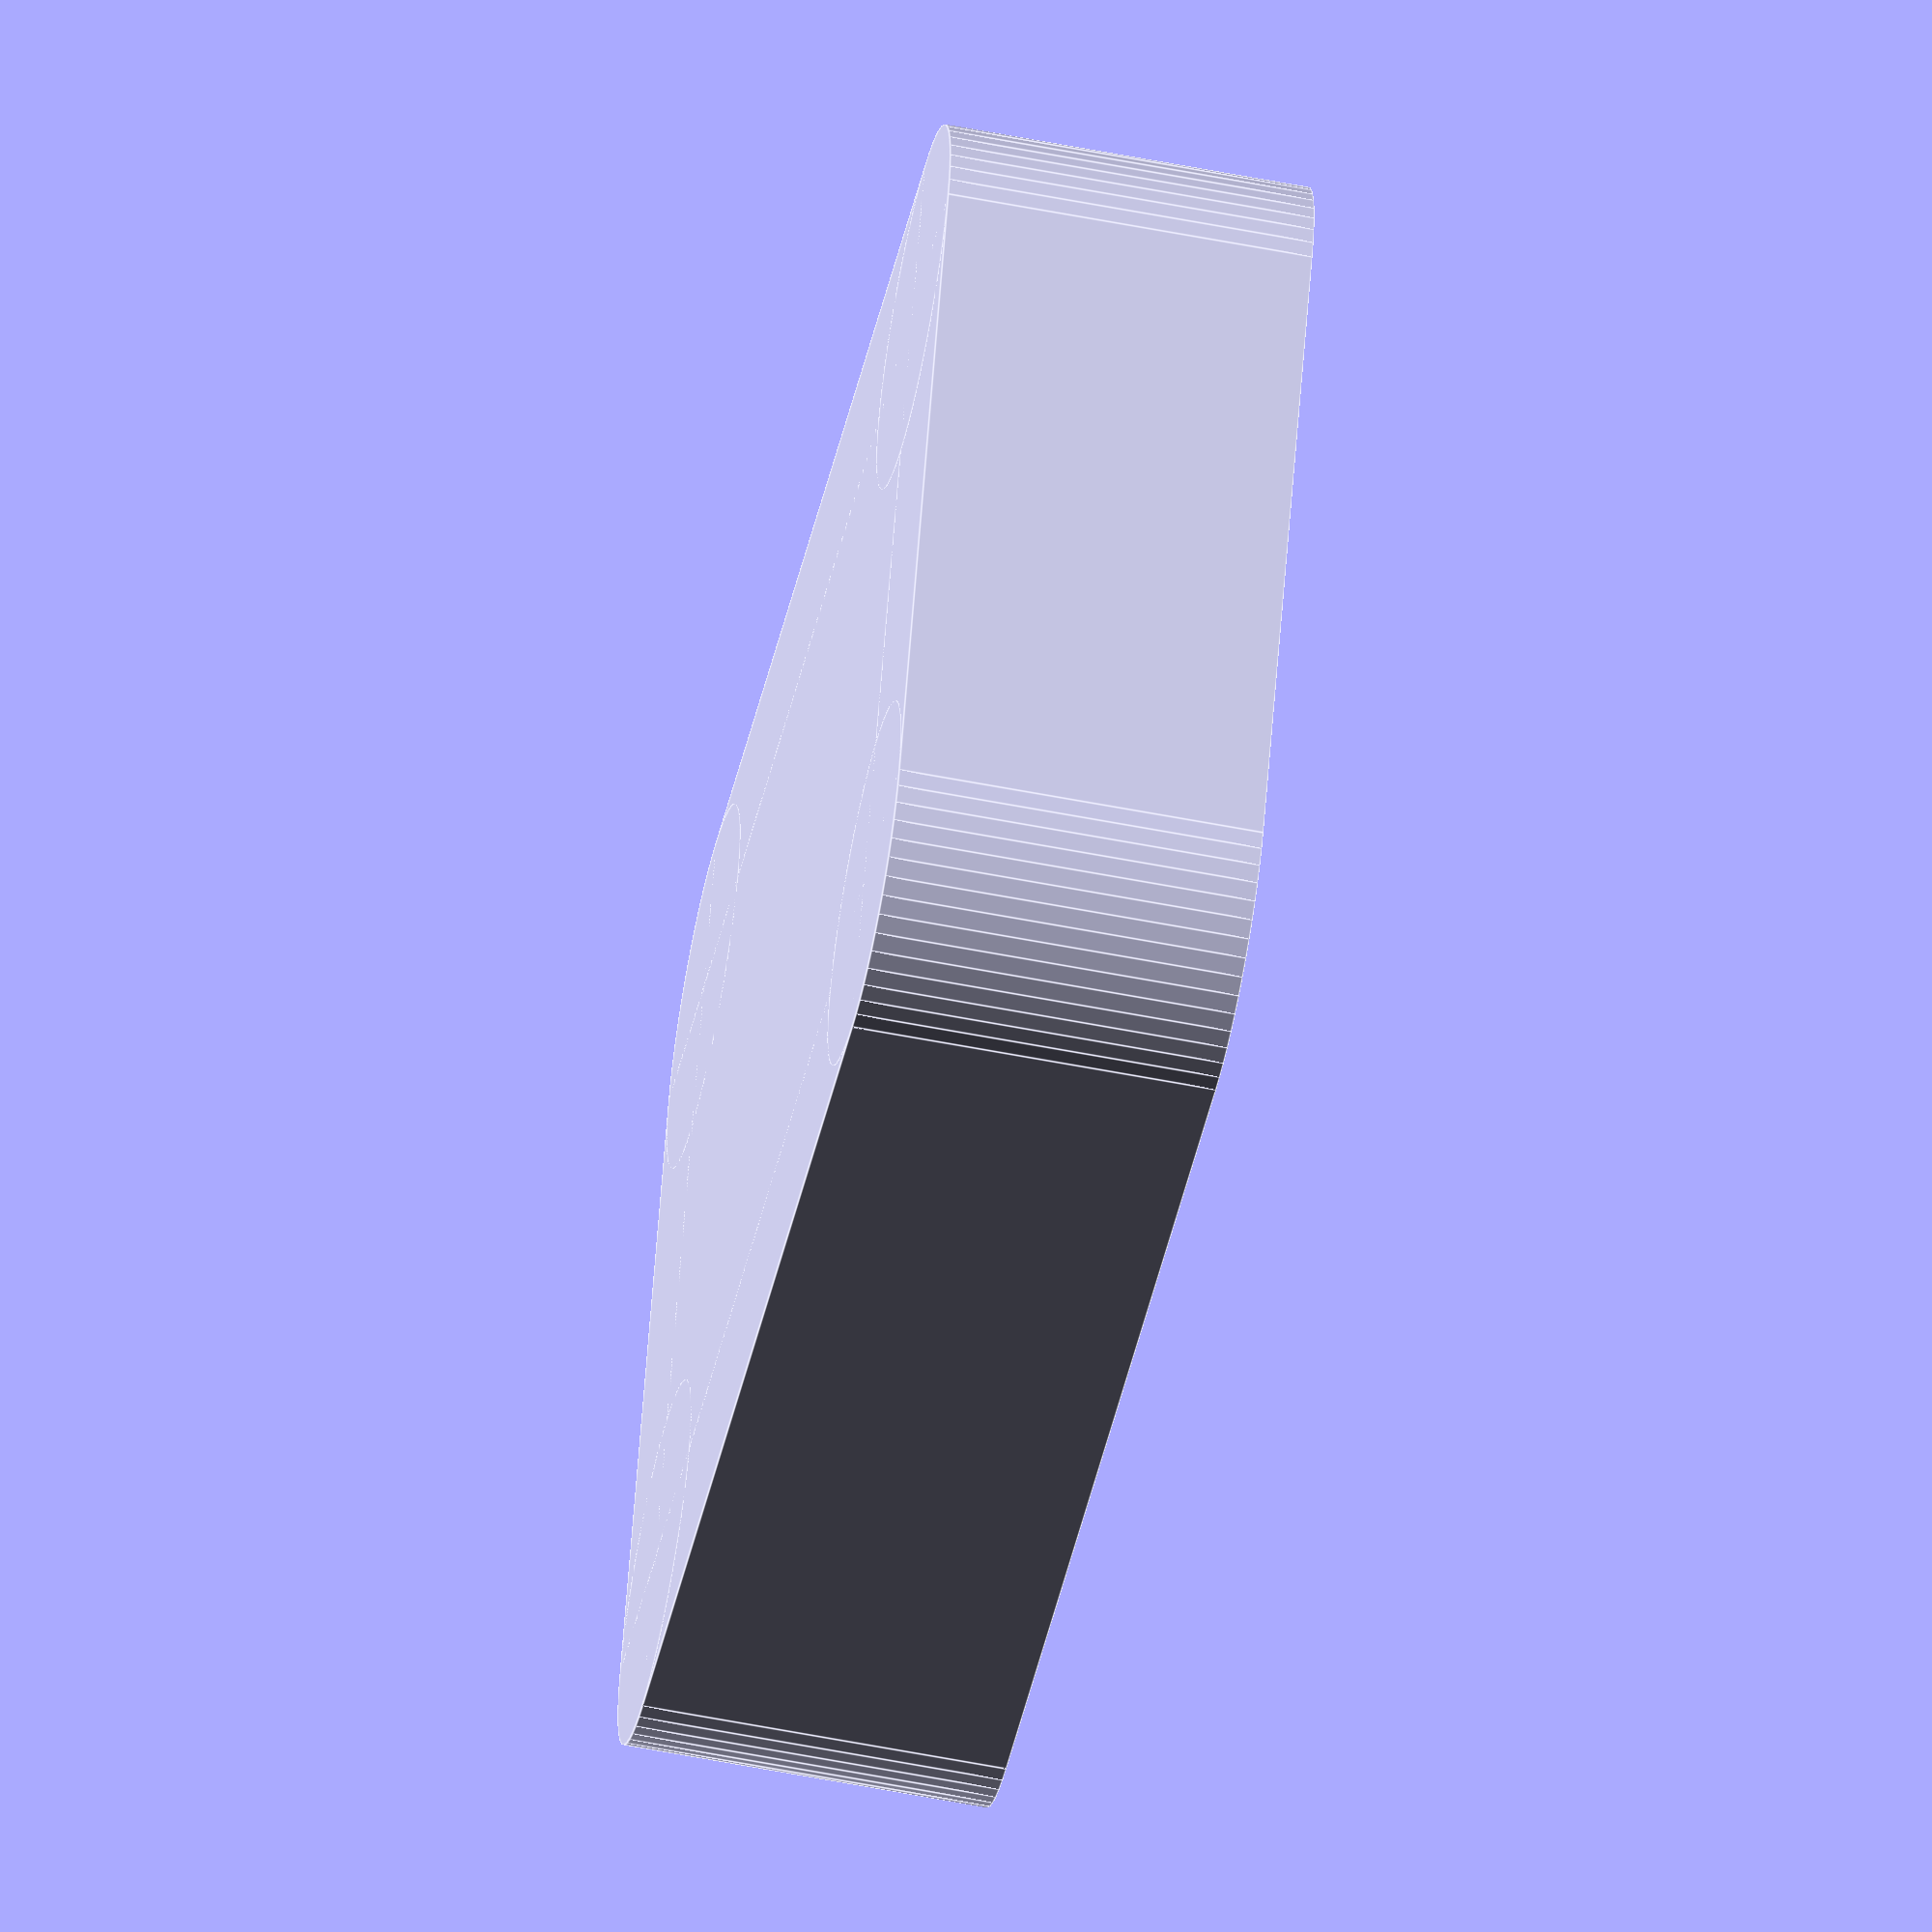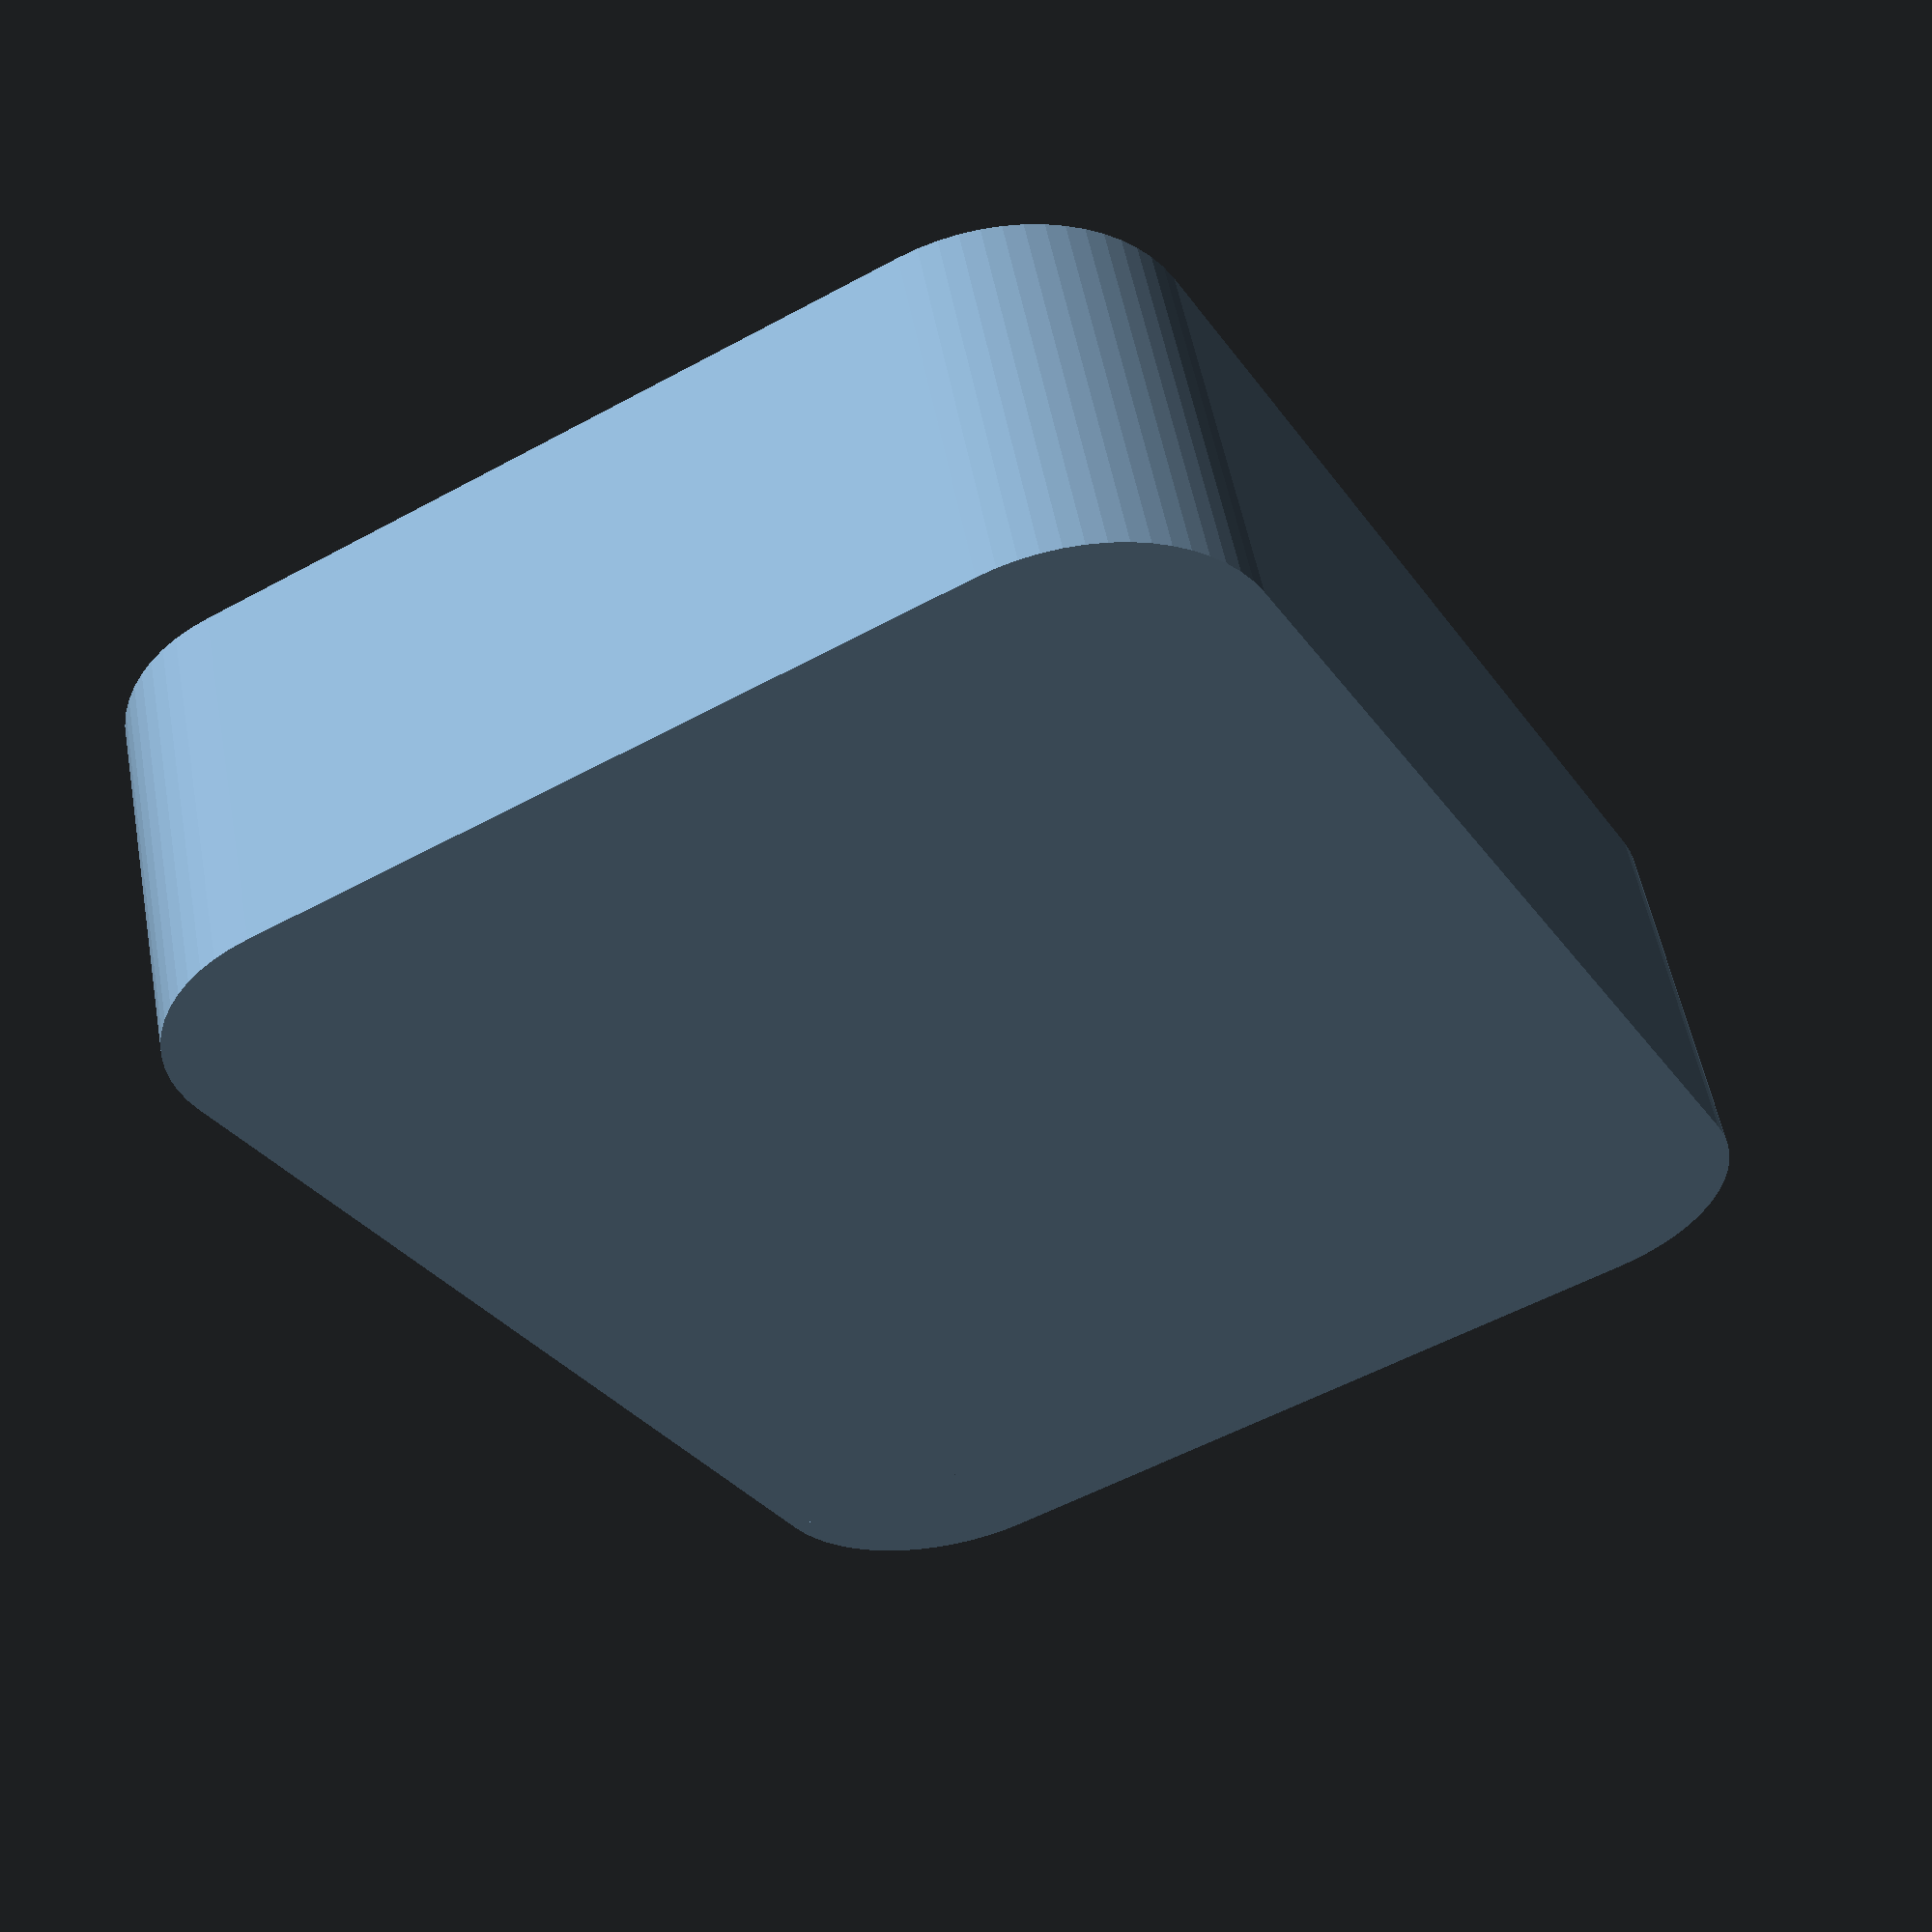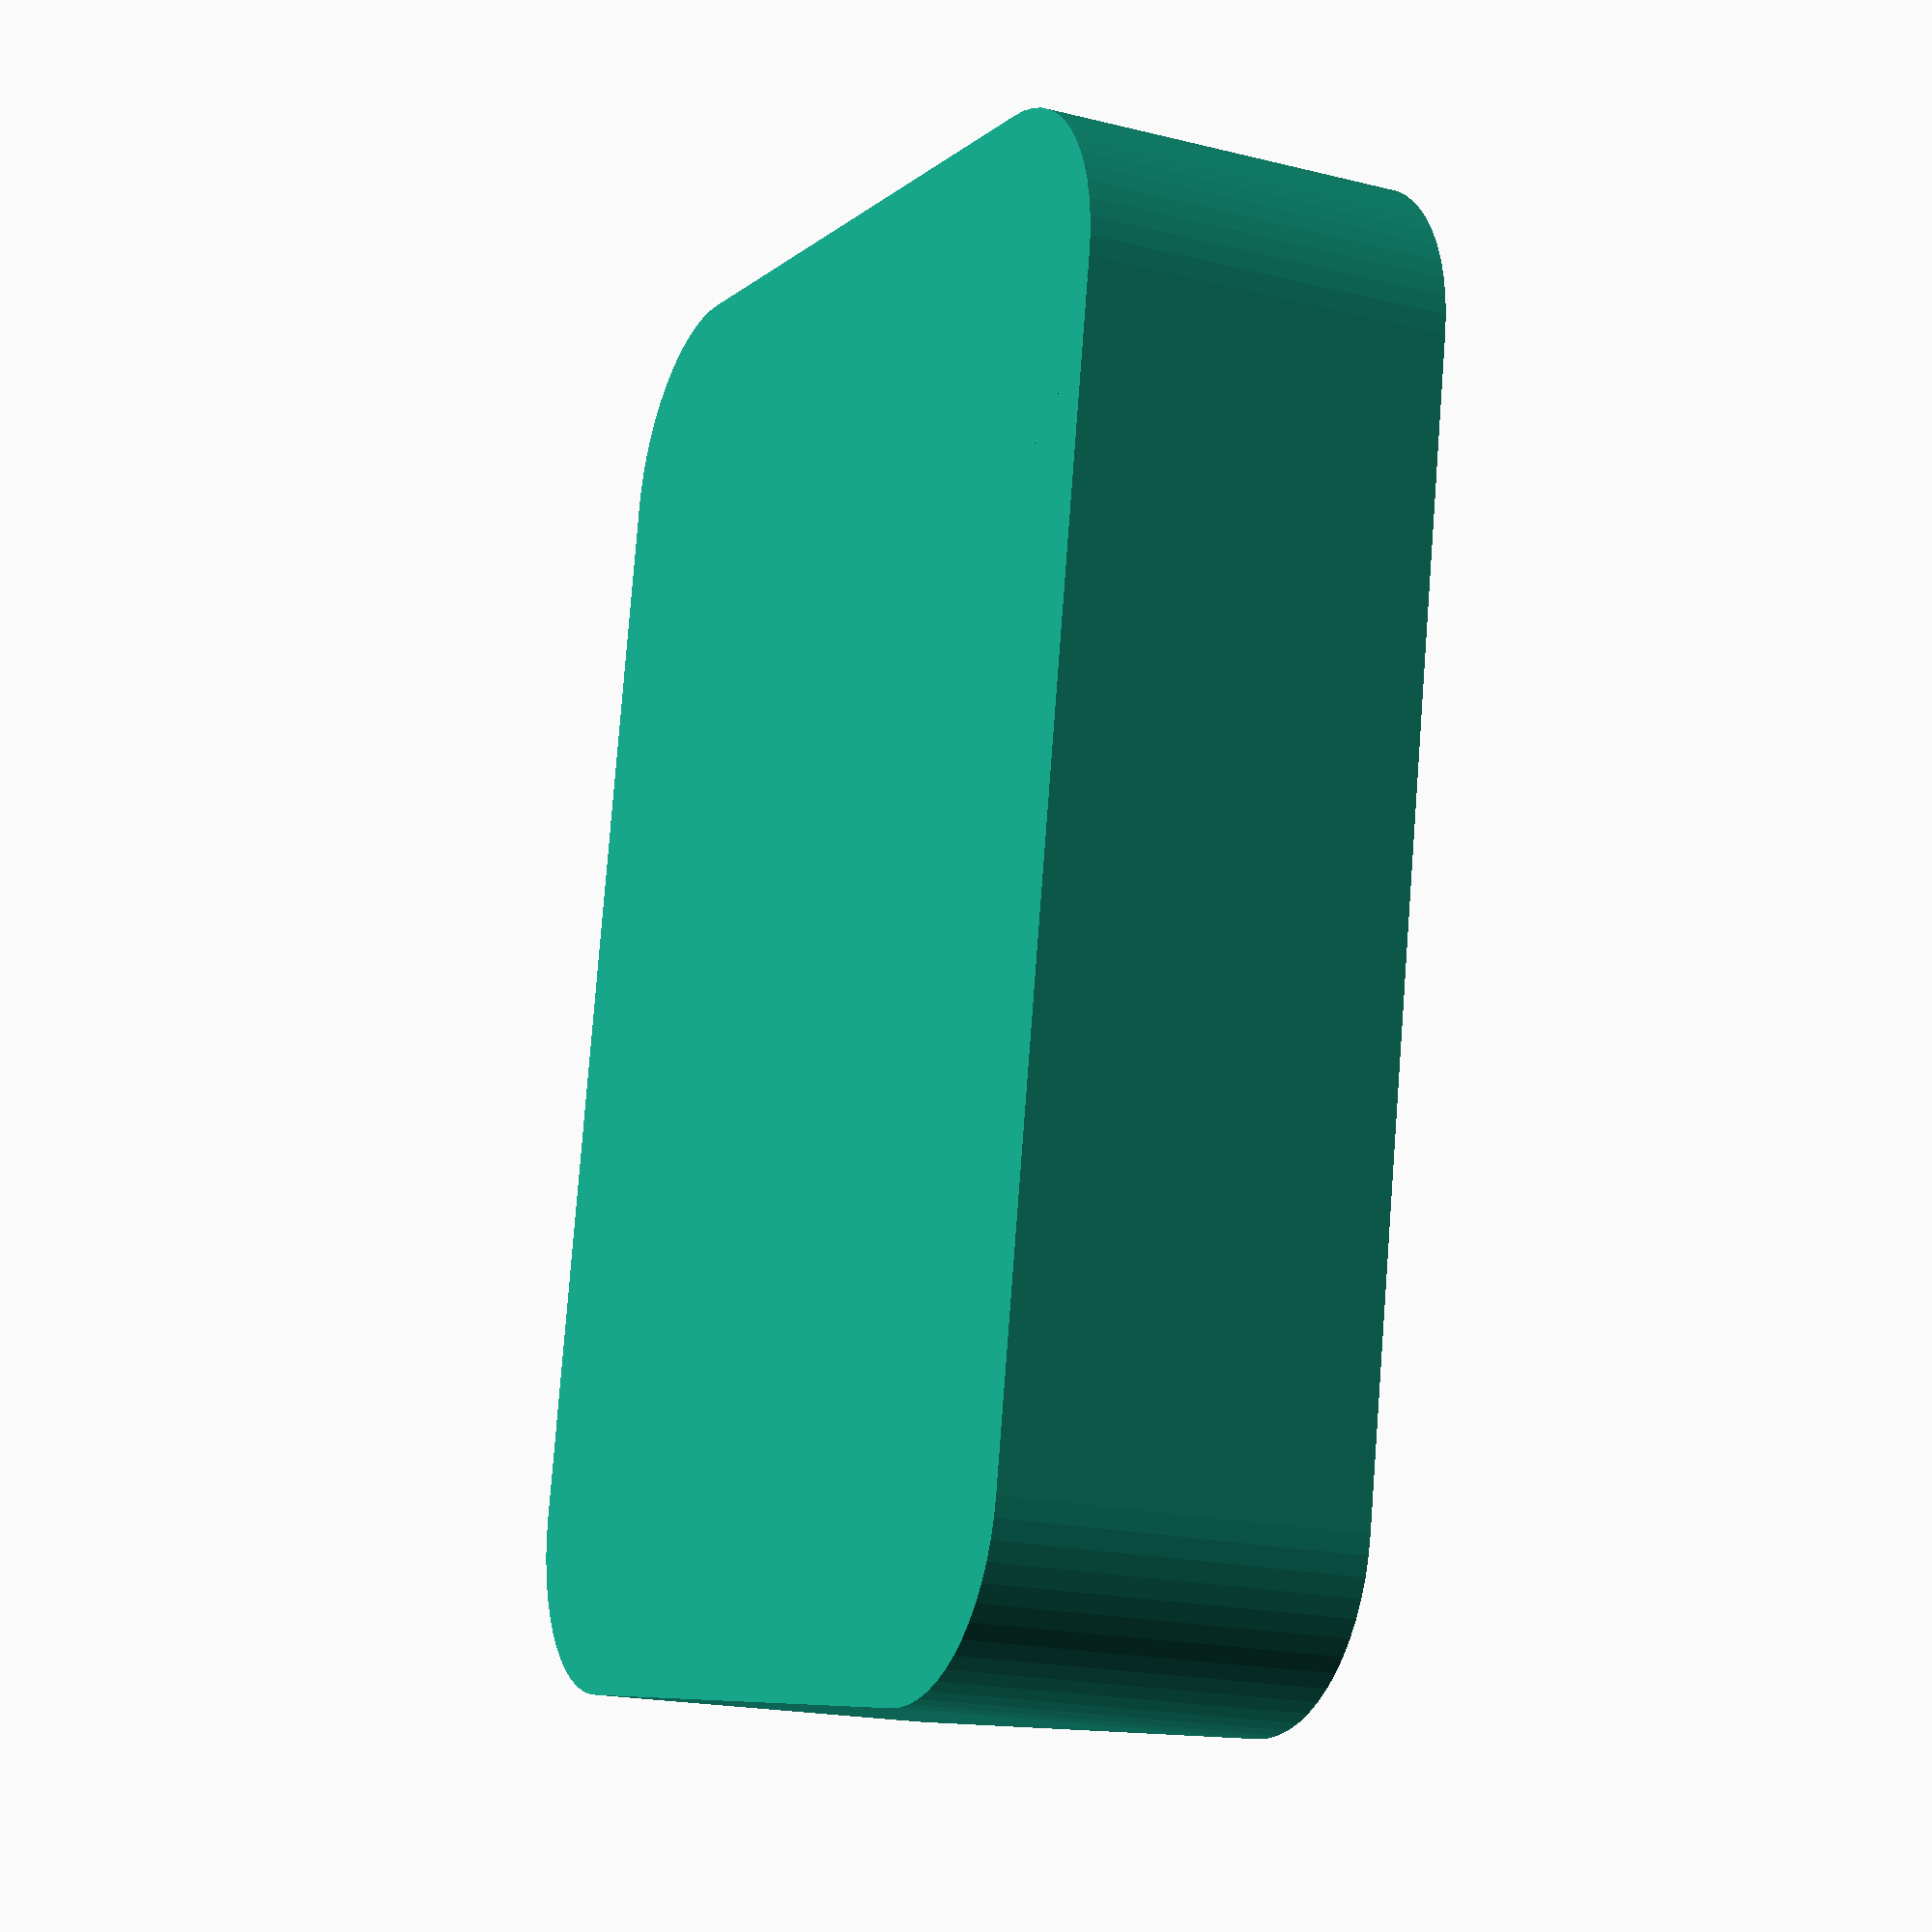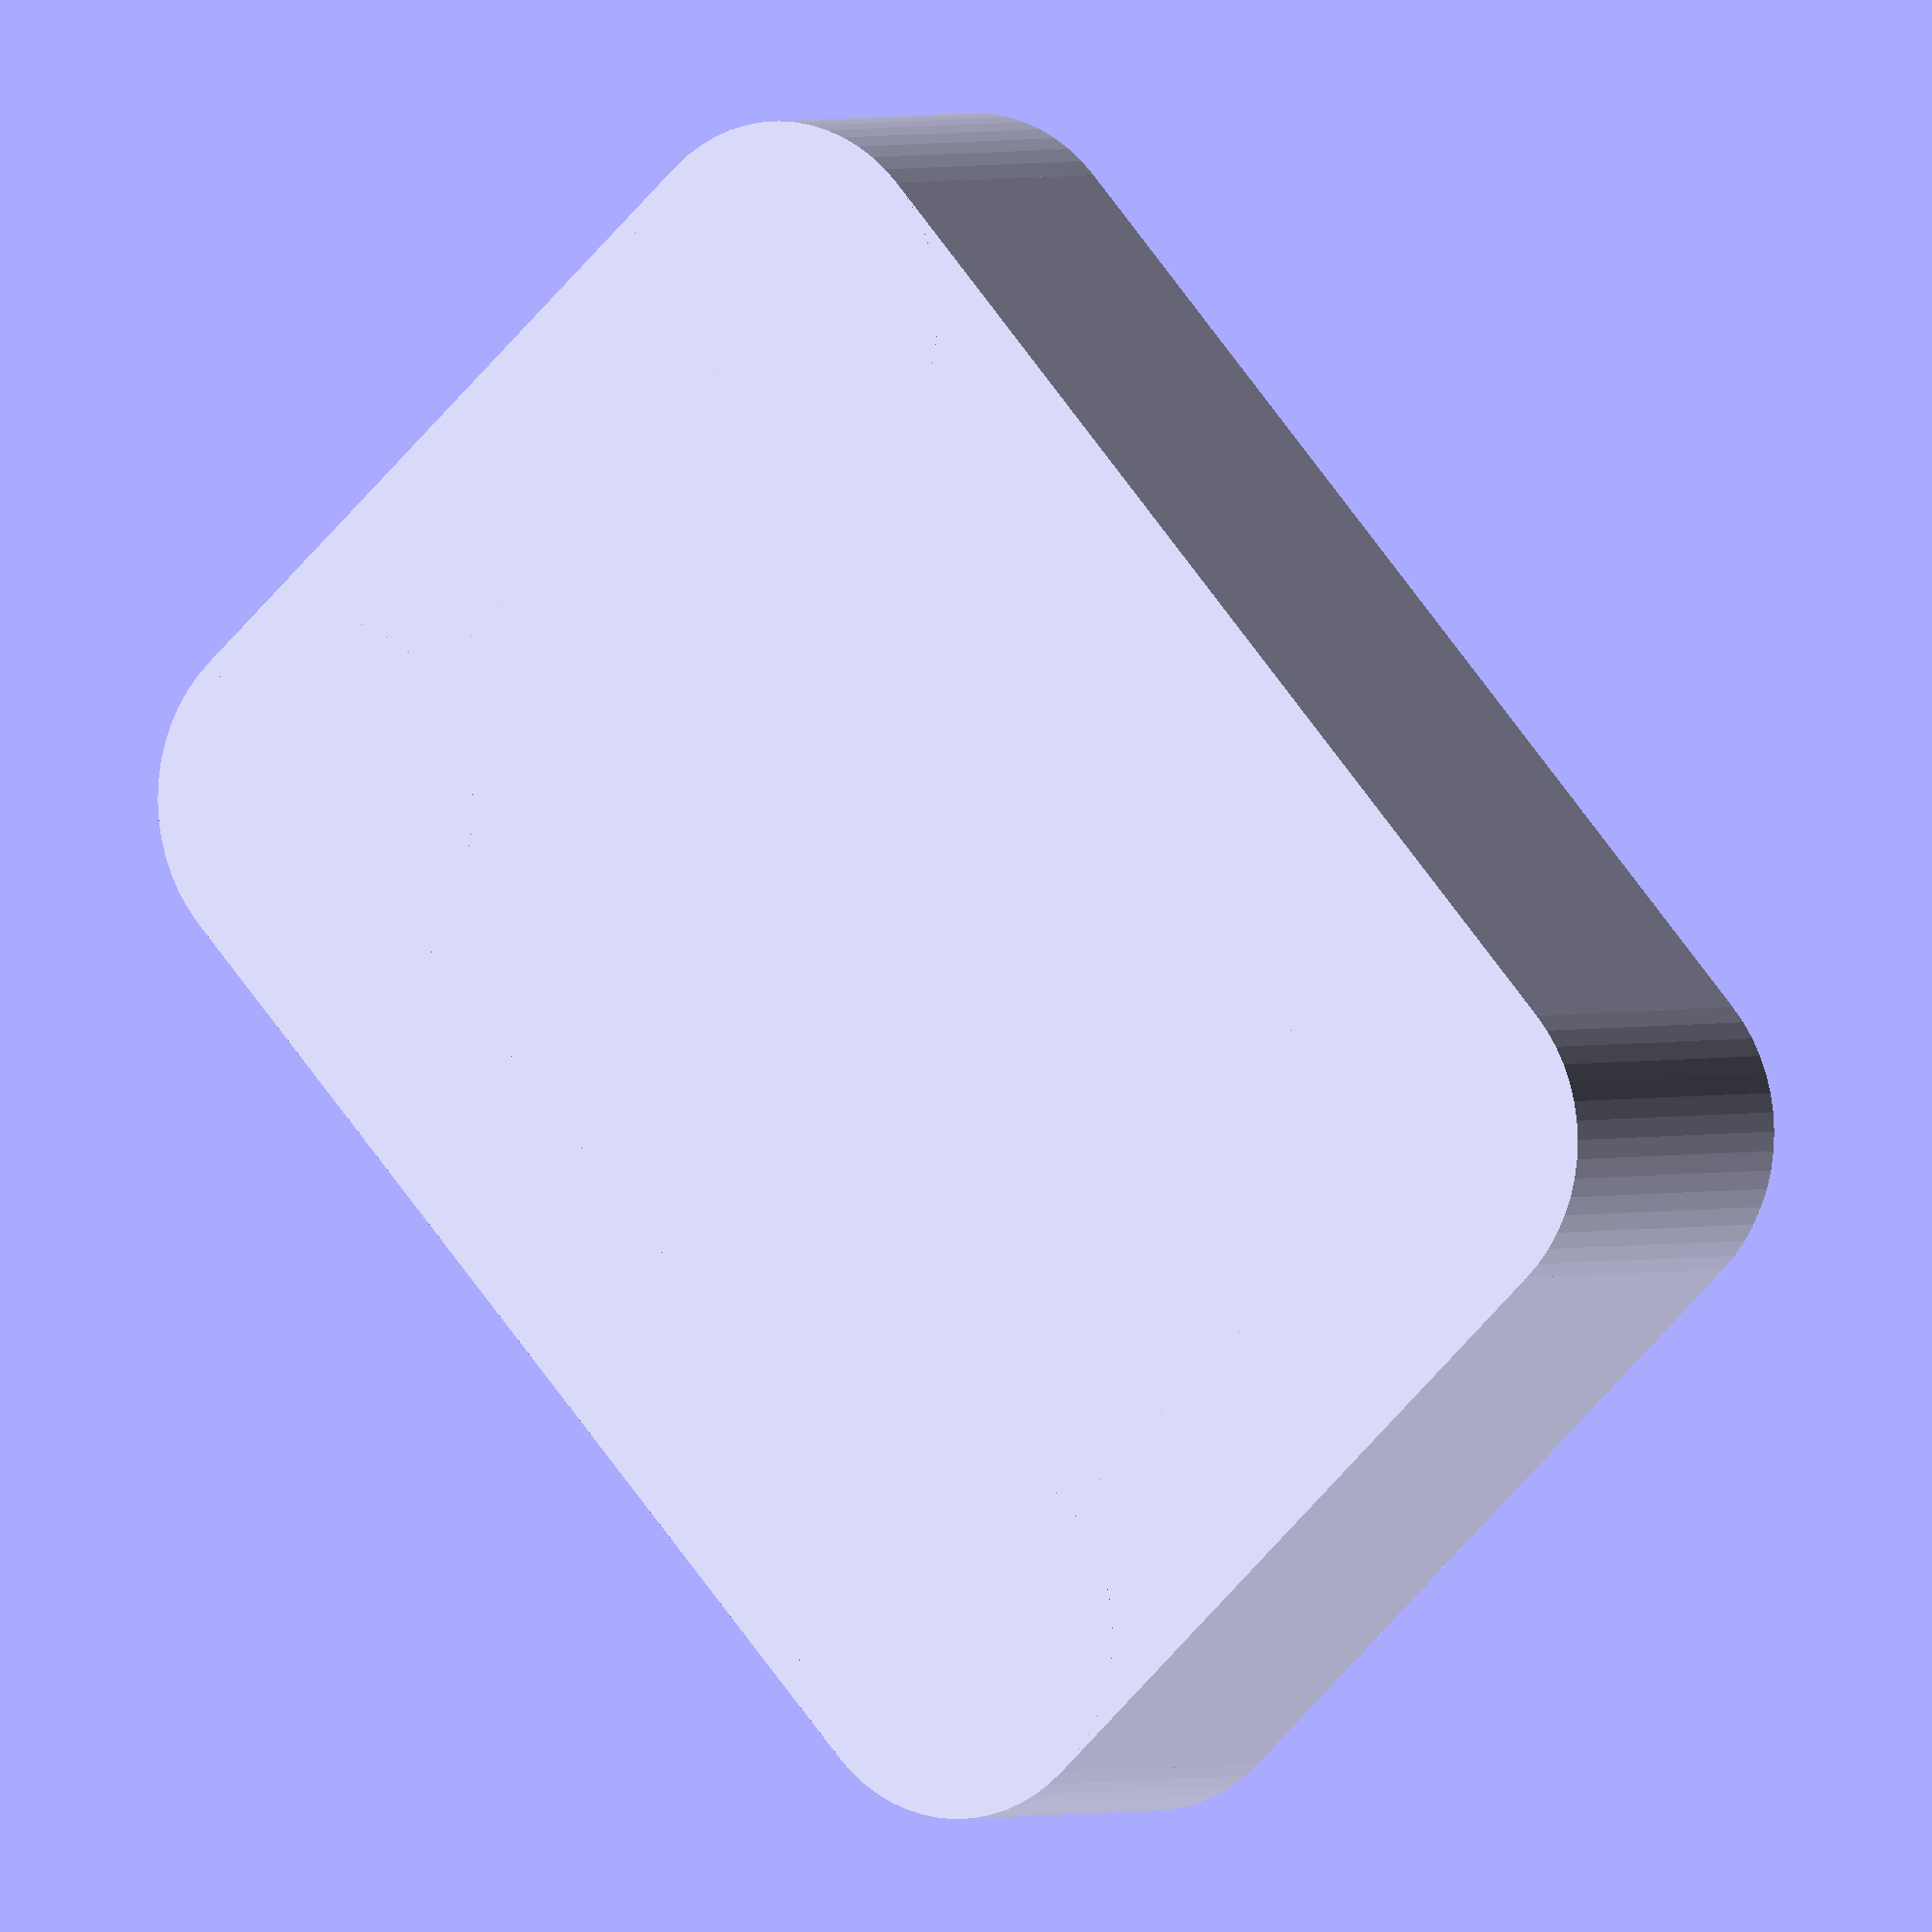
<openscad>

module roundedCube(size = [1,1,1],cornerRadius = 3){
    width = size[0];
    depth = size[1];
    height = size[2];

 translate([0,cornerRadius,0])cube([width,depth - (cornerRadius * 2),height]);
    translate([cornerRadius,0,0])cube([width - (cornerRadius * 2),depth,height]);
    x = width - (cornerRadius * 2);
     y = depth - (cornerRadius * 2);
    
    for (i = [0:1]){
    for (l = [0:1]){
    translate([x * i + cornerRadius,y * l + cornerRadius,0])cylinder(h = height,r = cornerRadius,$fn = 60);
        }
        }
    

}
roundedCube([40,30,10],5);
</openscad>
<views>
elev=58.0 azim=19.3 roll=78.5 proj=o view=edges
elev=125.2 azim=298.4 roll=10.6 proj=p view=wireframe
elev=18.8 azim=100.2 roll=64.5 proj=p view=solid
elev=178.5 azim=47.5 roll=148.1 proj=o view=wireframe
</views>
